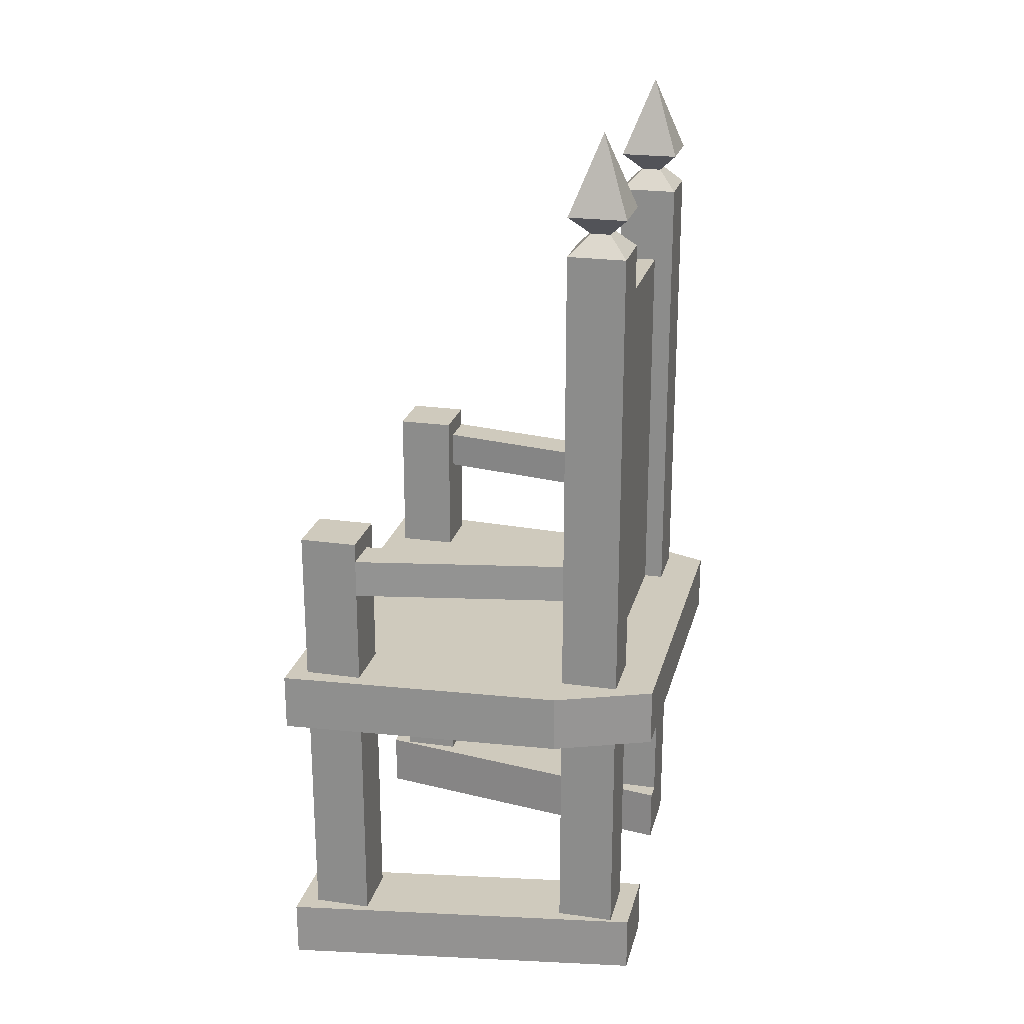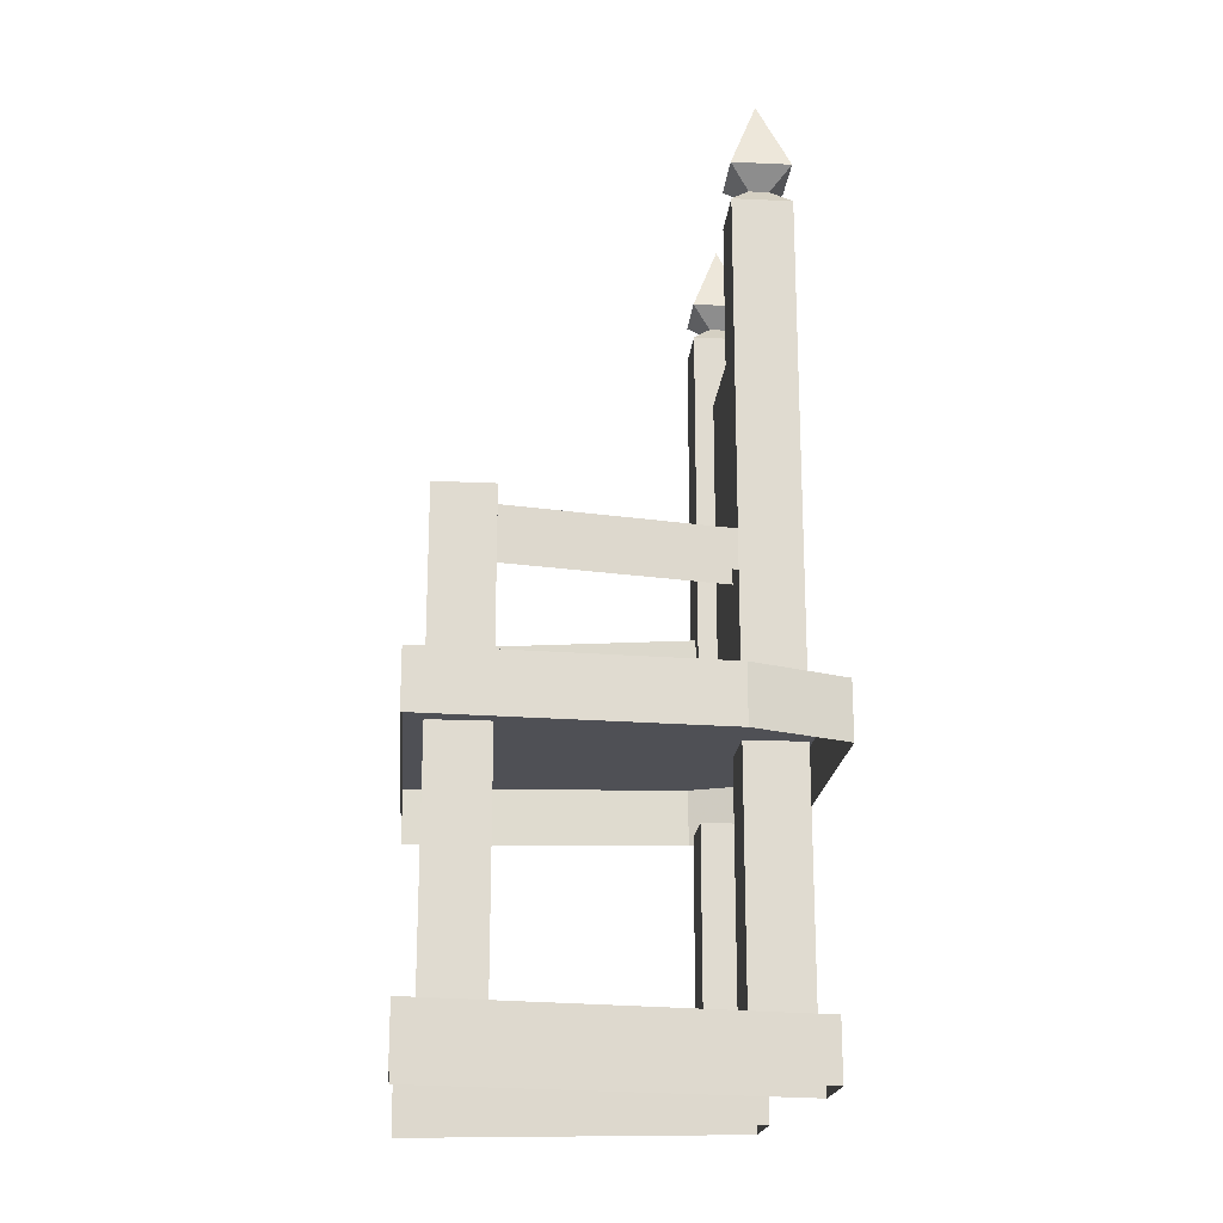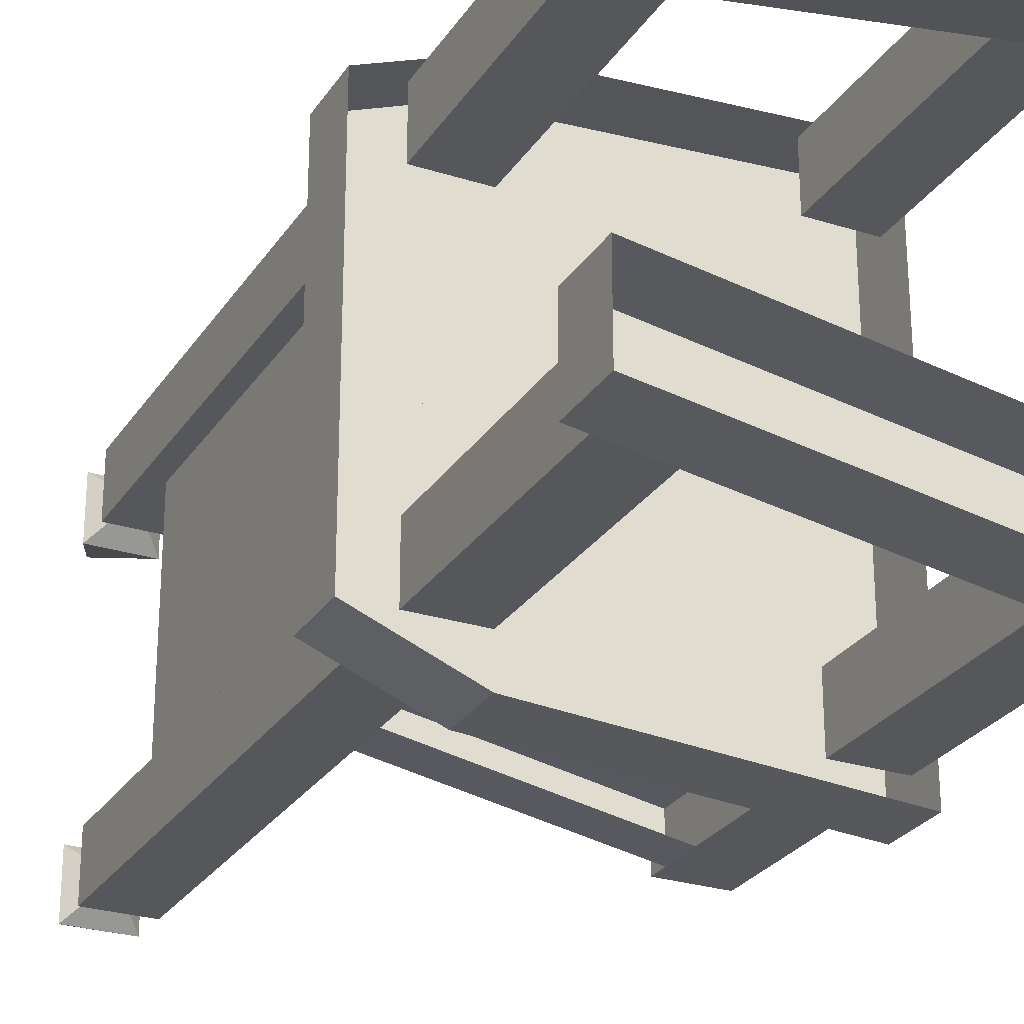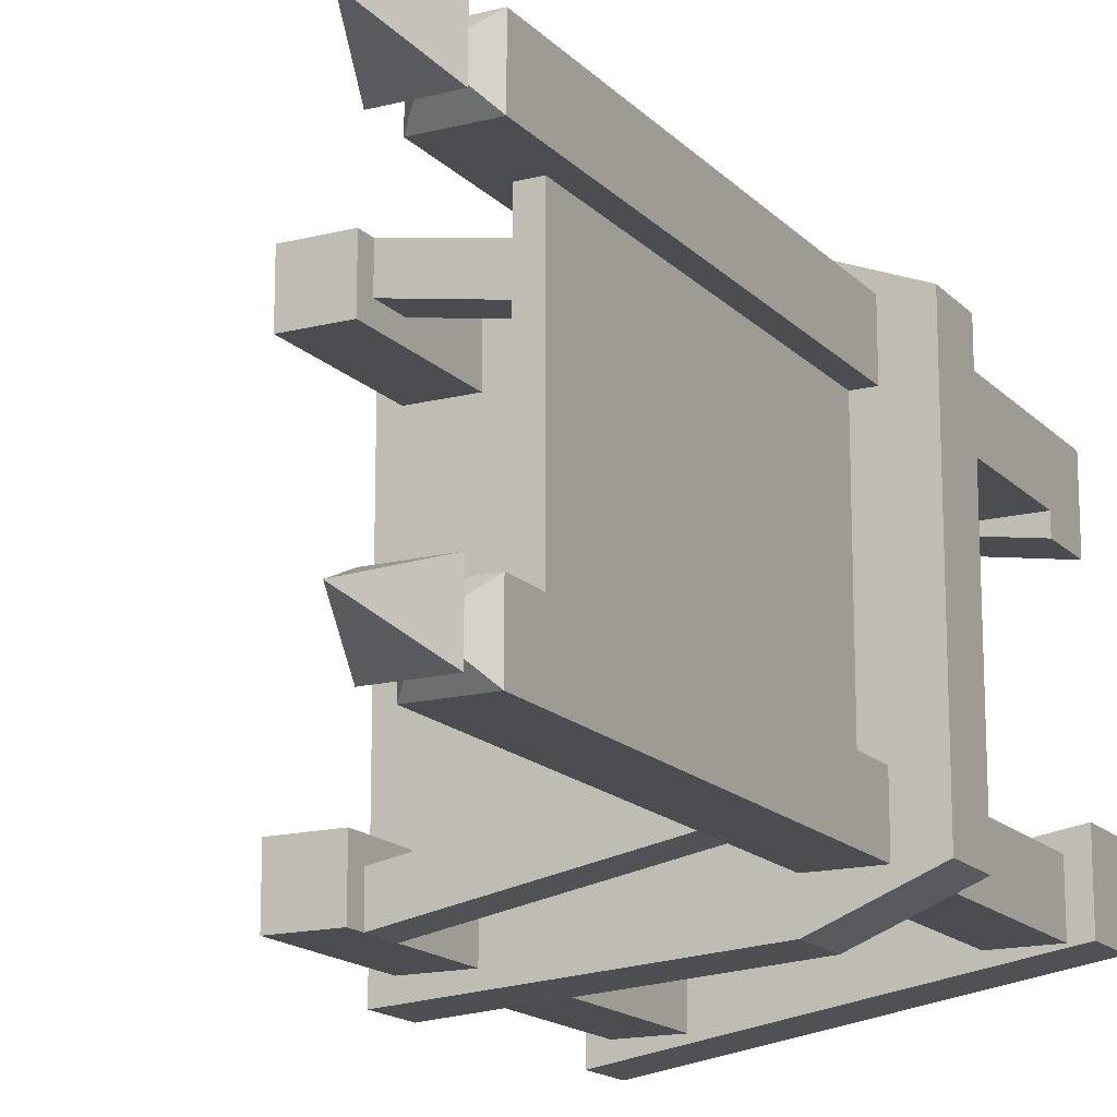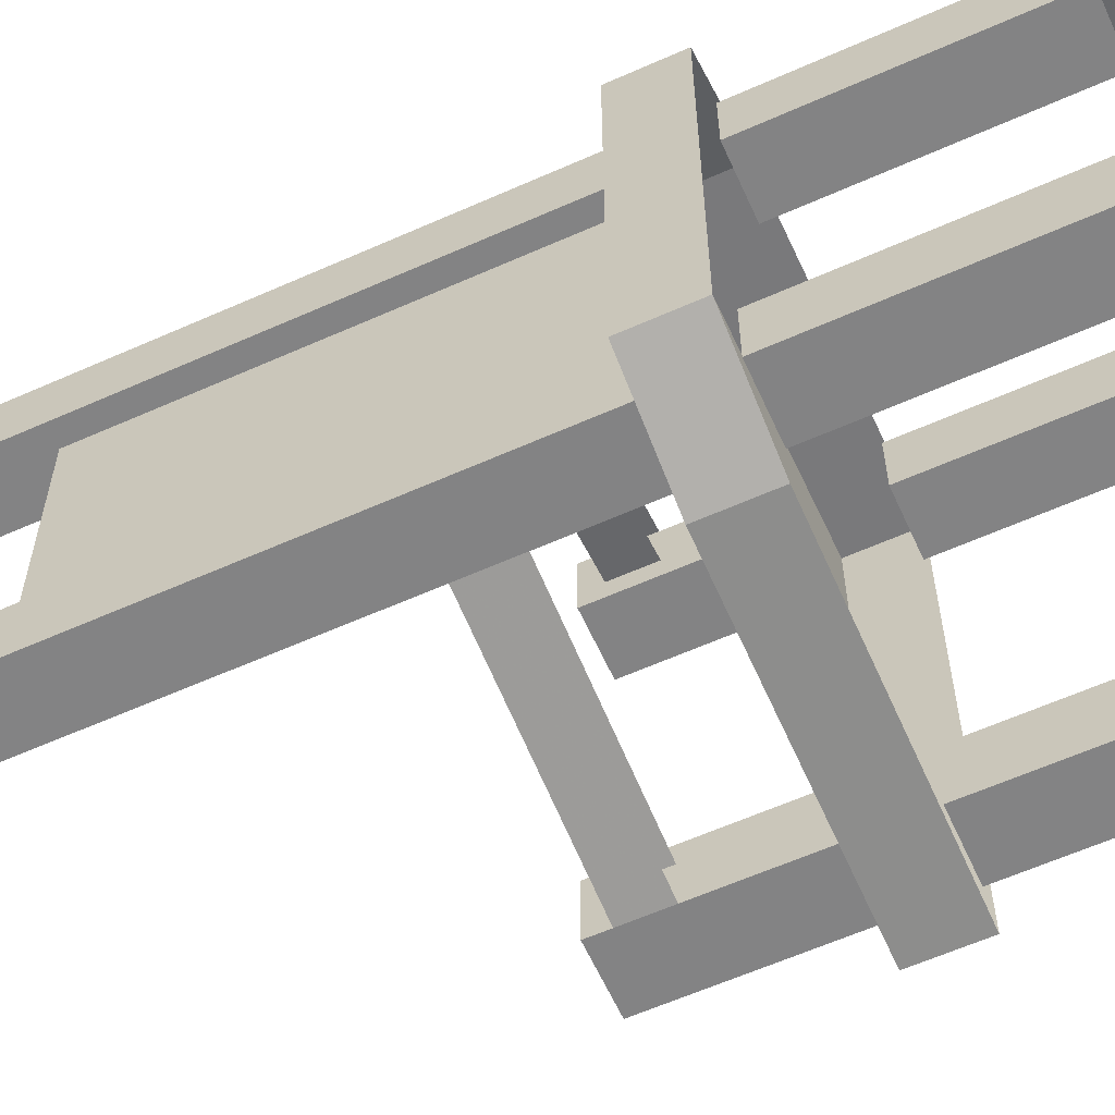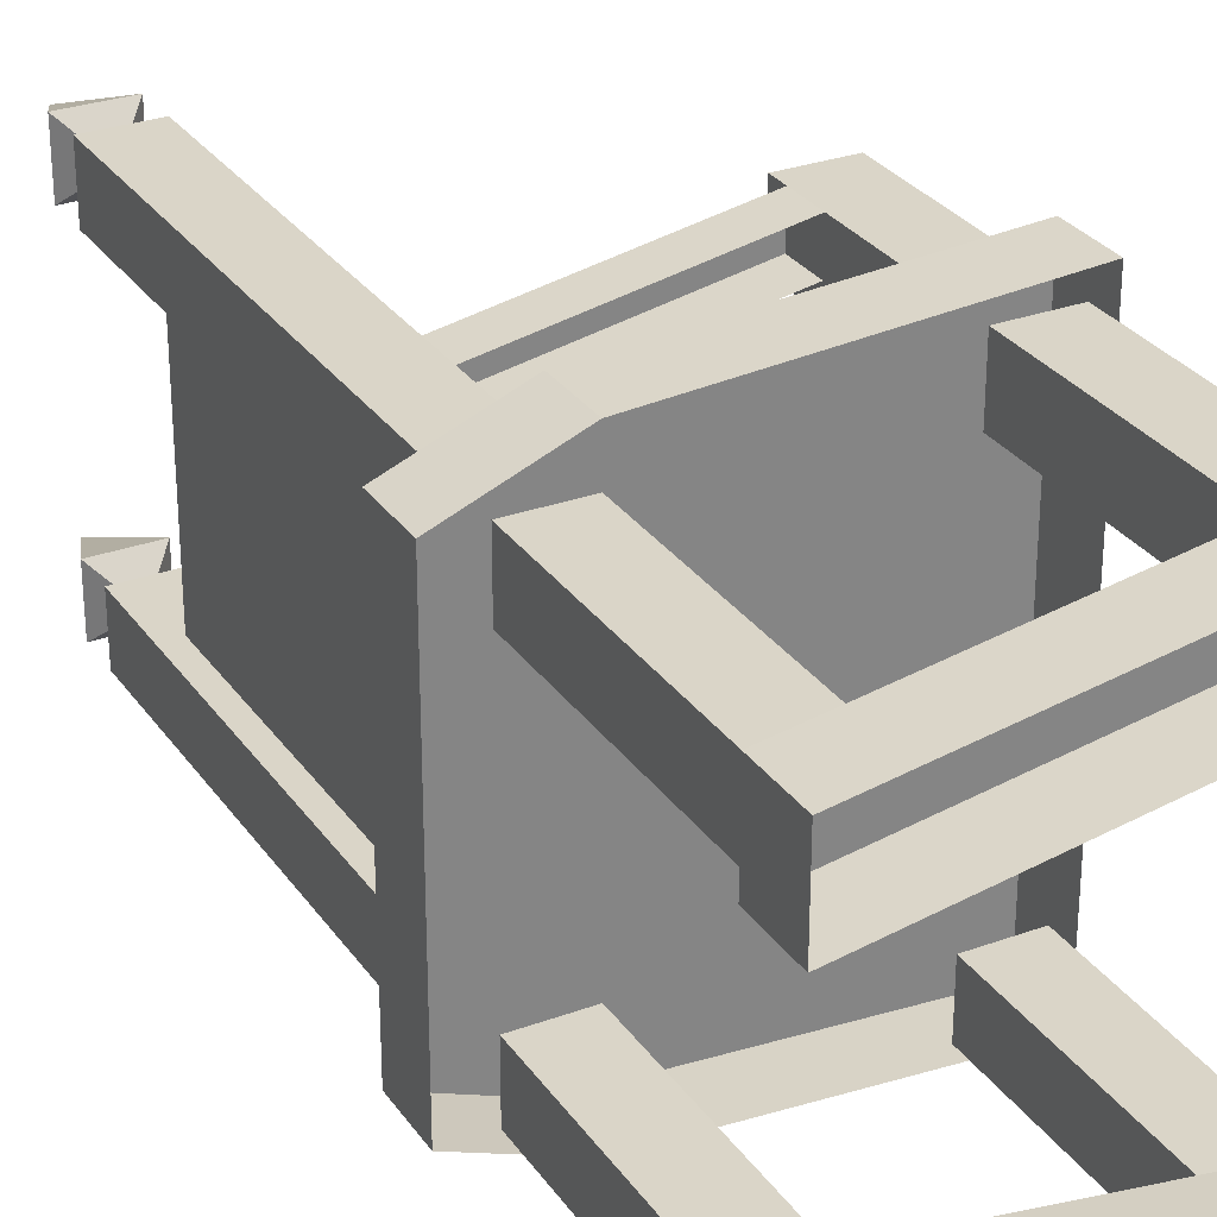
<metadata>
{"format":"obj","ext":"obj","renderer":"f3d","projection":"perspective","resolution":1024,"background":"white","views":[{"elev":22.9,"azim":-166.4,"up":"+Y"},{"elev":-19.4,"azim":175.1,"up":"+Y"},{"elev":-26.9,"azim":-26.2,"up":"+Z"},{"elev":-16.1,"azim":-152.2,"up":"+Z"},{"elev":-61.2,"azim":-65.6,"up":"+Z"},{"elev":29.3,"azim":-28.2,"up":"+Z"}]}
</metadata>
<code>
o throne_back
v 0.36 0 -0.48
v 0.36 0.12 -0.48
v -0.4 0.12 -0.36
v -0.4 0 -0.36
v 0.36 0 -0.32
v 0.36 0.12 -0.32
v -0.4 0 -0.2
v -0.4 0.12 -0.2
v -0.36 0 0.2
v -0.36 0.12 0.2
v -0.36 0.12 0.36
v -0.36 0 0.36
v 0.36 0 0.32
v 0.36 0.12 0.32
v 0.36 0 0.48
v 0.36 0.12 0.48
v -0.24 0.6 -0.36
v -0.24 0.12 -0.36
v -0.24 0.12 -0.24
v -0.24 0.6 -0.24
v -0.36 0.6 -0.24
v -0.36 0.12 -0.24
v -0.36 0.12 -0.36
v -0.36 0.6 -0.36
v 0.32 0.6 -0.44
v 0.32 0.12 -0.44
v 0.32 0.12 -0.32
v 0.32 0.6 -0.32
v 0.2 0.6 -0.32
v 0.2 0.12 -0.32
v 0.2 0.12 -0.44
v 0.2 0.6 -0.44
v -0.24 0.6 0.24
v -0.24 0.12 0.24
v -0.24 0.12 0.36
v -0.24 0.6 0.36
v -0.36 0.6 0.36
v -0.36 0.12 0.24
v -0.36 0.6 0.24
v 0.32 0.6 0.32
v 0.32 0.12 0.32
v 0.32 0.12 0.44
v 0.32 0.6 0.44
v 0.2 0.6 0.44
v 0.2 0.12 0.44
v 0.2 0.12 0.32
v 0.2 0.6 0.32
v 0.36 0.6 0.48
v 0.36 0.72 0.48
v 0.36 0.72 -0.48
v 0.36 0.6 -0.48
v -0.44 0.6 -0.36
v -0.44 0.72 -0.36
v -0.44 0.72 0.36
v -0.44 0.6 0.36
v -0.24 0.72 0.44
v -0.24 0.72 -0.44
v -0.24 0.6 -0.44
v -0.24 0.6 0.44
v 0.2 1.04 -0.44
v 0.32 1.04 -0.44
v 0.32 1.04 -0.32
v 0.2 1.04 -0.32
v 0.2 0.72 -0.44
v 0.2 0.72 -0.32
v 0.32 0.72 -0.32
v 0.32 0.72 -0.44
v 0.2 1.04 0.32
v 0.32 1.04 0.32
v 0.32 1.04 0.44
v 0.2 1.04 0.44
v 0.2 0.72 0.32
v 0.2 0.72 0.44
v 0.32 0.72 0.44
v 0.32 0.72 0.32
v -0.24 0.92 0.36
v -0.24 1 0.36
v 0.2 1 0.44
v 0.2 0.92 0.44
v -0.24 1 0.28
v 0.2 1 0.36
v -0.24 0.92 0.28
v 0.2 0.92 0.36
v 0.2 1 -0.44
v 0.2 1 -0.36
v -0.24 1 -0.28
v -0.24 1 -0.36
v 0.2 0.92 -0.44
v -0.24 0.92 -0.36
v -0.24 0.92 -0.28
v 0.2 0.92 -0.36
v -0.36 0.72 -0.36
v -0.36 1.68 -0.36
v -0.36 1.68 -0.24
v -0.36 0.72 -0.24
v -0.24 0.72 -0.24
v -0.24 1.68 -0.24
v -0.24 1.68 -0.36
v -0.24 0.72 -0.36
v -0.36 0.72 0.24
v -0.36 1.68 0.24
v -0.36 1.68 0.36
v -0.36 0.72 0.36
v -0.24 0.72 0.36
v -0.24 1.68 0.36
v -0.24 1.68 0.24
v -0.24 0.72 0.24
v -0.28 0.72 -0.24
v -0.28 0.72 -0.2
v -0.28 1.48 -0.2
v -0.28 1.48 -0.24
v -0.32 0.72 -0.24
v -0.32 1.52 -0.24
v -0.32 1.52 0.24
v -0.32 0.72 0.24
v -0.28 1.48 0.2
v -0.28 0.72 0.2
v -0.28 0.72 0.24
v -0.28 1.48 0.24
v -0.28 1.52 0.24
v -0.28 1.52 -0.24
v -0.24 1.76 -0.36
v -0.3 1.92 -0.3
v -0.36 1.76 -0.36
v -0.24 1.76 -0.24
v -0.36 1.76 -0.24
v -0.32 1.72 -0.32
v -0.28 1.72 -0.32
v -0.28 1.72 -0.28
v -0.32 1.72 -0.28
v -0.24 1.76 0.24
v -0.3 1.92 0.3
v -0.36 1.76 0.24
v -0.24 1.76 0.36
v -0.36 1.76 0.36
v -0.32 1.72 0.28
v -0.28 1.72 0.28
v -0.28 1.72 0.32
v -0.32 1.72 0.32
f 1 2 3 4
f 5 6 2 1
f 7 8 6 5
f 4 3 8 7
f 2 6 8 3
f 9 10 11 12
f 10 9 13 14
f 15 16 14 13
f 12 11 16 15
f 11 10 14 16
f 17 18 19 20
f 21 22 23 24
f 24 23 18 17
f 20 19 22 21
f 25 26 27 28
f 29 30 31 32
f 32 31 26 25
f 28 27 30 29
f 33 34 35 36
f 37 11 38 39
f 39 38 34 33
f 36 35 11 37
f 40 41 42 43
f 44 45 46 47
f 47 46 41 40
f 43 42 45 44
f 48 49 50 51
f 52 53 54 55
f 49 56 54 53 57 50
f 51 50 57 58
f 59 56 49 48
f 55 54 56 59
f 58 57 53 52
f 60 61 62 63
f 64 60 63 65
f 66 62 61 67
f 65 63 62 66
f 67 61 60 64
f 68 69 70 71
f 72 68 71 73
f 74 70 69 75
f 73 71 70 74
f 75 69 68 72
f 76 77 78 79
f 77 80 81 78
f 80 82 83 81
f 84 85 86 87
f 88 84 87 89
f 90 86 85 91
f 92 93 94 95
f 96 97 98 99
f 99 98 93 92
f 95 94 97 96
f 100 101 102 103
f 104 105 106 107
f 107 106 101 100
f 103 102 105 104
f 108 109 110 111
f 112 113 114 115
f 116 117 118 119
f 117 116 110 109
f 111 119 120 121
f 121 120 114 113
f 122 123 124
f 123 125 126
f 122 125 123
f 127 128 122 124
f 126 125 129 130
f 128 129 125 122
f 130 127 124 126
f 129 128 98 97
f 94 93 127 130
f 98 128 127 93
f 130 129 97 94
f 126 124 123
f 131 132 133
f 132 134 135
f 131 134 132
f 136 137 131 133
f 135 134 138 139
f 137 138 134 131
f 139 136 133 135
f 138 137 106 105
f 102 101 136 139
f 106 137 136 101
f 139 138 105 102
f 135 133 132
o throne_front
v 0.36 0 -0.48
v 0.36 0.12 -0.48
v -0.4 0.12 -0.36
v -0.4 0 -0.36
v 0.36 0 -0.32
v 0.36 0.12 -0.32
v -0.4 0 -0.2
v -0.4 0.12 -0.2
v -0.36 0 0.2
v -0.36 0.12 0.2
v -0.36 0.12 0.36
v -0.36 0 0.36
v 0.36 0 0.32
v 0.36 0.12 0.32
v 0.36 0 0.48
v 0.36 0.12 0.48
v -0.24 0.6 -0.36
v -0.24 0.12 -0.36
v -0.24 0.12 -0.24
v -0.24 0.6 -0.24
v -0.36 0.6 -0.24
v -0.36 0.12 -0.24
v -0.36 0.12 -0.36
v -0.36 0.6 -0.36
v 0.32 0.6 -0.44
v 0.32 0.12 -0.44
v 0.32 0.12 -0.32
v 0.32 0.6 -0.32
v 0.2 0.6 -0.32
v 0.2 0.12 -0.32
v 0.2 0.12 -0.44
v 0.2 0.6 -0.44
v -0.24 0.6 0.24
v -0.24 0.12 0.24
v -0.24 0.12 0.36
v -0.24 0.6 0.36
v -0.36 0.6 0.36
v -0.36 0.12 0.24
v -0.36 0.6 0.24
v 0.32 0.6 0.32
v 0.32 0.12 0.32
v 0.32 0.12 0.44
v 0.32 0.6 0.44
v 0.2 0.6 0.44
v 0.2 0.12 0.44
v 0.2 0.12 0.32
v 0.2 0.6 0.32
v 0.36 0.6 0.48
v 0.36 0.72 0.48
v 0.36 0.72 -0.48
v 0.36 0.6 -0.48
v -0.44 0.6 -0.36
v -0.44 0.72 -0.36
v -0.44 0.72 0.36
v -0.44 0.6 0.36
v -0.24 0.72 0.44
v -0.24 0.72 -0.44
v -0.24 0.6 -0.44
v -0.24 0.6 0.44
v 0.2 1.04 -0.44
v 0.32 1.04 -0.44
v 0.32 1.04 -0.32
v 0.2 1.04 -0.32
v 0.2 0.72 -0.44
v 0.2 0.72 -0.32
v 0.32 0.72 -0.32
v 0.32 0.72 -0.44
v 0.2 1.04 0.32
v 0.32 1.04 0.32
v 0.32 1.04 0.44
v 0.2 1.04 0.44
v 0.2 0.72 0.32
v 0.2 0.72 0.44
v 0.32 0.72 0.44
v 0.32 0.72 0.32
v -0.24 0.92 0.36
v -0.24 1 0.36
v 0.2 1 0.44
v 0.2 0.92 0.44
v -0.24 1 0.28
v 0.2 1 0.36
v -0.24 0.92 0.28
v 0.2 0.92 0.36
v 0.2 1 -0.44
v 0.2 1 -0.36
v -0.24 1 -0.28
v -0.24 1 -0.36
v 0.2 0.92 -0.44
v -0.24 0.92 -0.36
v -0.24 0.92 -0.28
v 0.2 0.92 -0.36
v -0.36 0.72 -0.36
v -0.36 1.68 -0.36
v -0.36 1.68 -0.24
v -0.36 0.72 -0.24
v -0.24 0.72 -0.24
v -0.24 1.68 -0.24
v -0.24 1.68 -0.36
v -0.24 0.72 -0.36
v -0.36 0.72 0.24
v -0.36 1.68 0.24
v -0.36 1.68 0.36
v -0.36 0.72 0.36
v -0.24 0.72 0.36
v -0.24 1.68 0.36
v -0.24 1.68 0.24
v -0.24 0.72 0.24
v -0.28 0.72 -0.24
v -0.28 0.72 -0.2
v -0.28 1.48 -0.2
v -0.28 1.48 -0.24
v -0.32 0.72 -0.24
v -0.32 1.52 -0.24
v -0.32 1.52 0.24
v -0.32 0.72 0.24
v -0.28 1.48 0.2
v -0.28 0.72 0.2
v -0.28 0.72 0.24
v -0.28 1.48 0.24
v -0.28 1.52 0.24
v -0.28 1.52 -0.24
v -0.24 1.76 -0.36
v -0.3 1.92 -0.3
v -0.36 1.76 -0.36
v -0.24 1.76 -0.24
v -0.36 1.76 -0.24
v -0.32 1.72 -0.32
v -0.28 1.72 -0.32
v -0.28 1.72 -0.28
v -0.32 1.72 -0.28
v -0.24 1.76 0.24
v -0.3 1.92 0.3
v -0.36 1.76 0.24
v -0.24 1.76 0.36
v -0.36 1.76 0.36
v -0.32 1.72 0.28
v -0.28 1.72 0.28
v -0.28 1.72 0.32
v -0.32 1.72 0.32
f 140 141 142 143
f 144 145 141 140
f 146 147 145 144
f 143 142 147 146
f 141 145 147 142
f 148 149 150 151
f 149 148 152 153
f 154 155 153 152
f 151 150 155 154
f 150 149 153 155
f 156 157 158 159
f 160 161 162 163
f 163 162 157 156
f 159 158 161 160
f 164 165 166 167
f 168 169 170 171
f 171 170 165 164
f 167 166 169 168
f 172 173 174 175
f 176 150 177 178
f 178 177 173 172
f 175 174 150 176
f 179 180 181 182
f 183 184 185 186
f 186 185 180 179
f 182 181 184 183
f 187 188 189 190
f 191 192 193 194
f 188 195 193 192 196 189
f 190 189 196 197
f 198 195 188 187
f 194 193 195 198
f 197 196 192 191
f 199 200 201 202
f 203 199 202 204
f 205 201 200 206
f 204 202 201 205
f 206 200 199 203
f 207 208 209 210
f 211 207 210 212
f 213 209 208 214
f 212 210 209 213
f 214 208 207 211
f 215 216 217 218
f 216 219 220 217
f 219 221 222 220
f 223 224 225 226
f 227 223 226 228
f 229 225 224 230
f 231 232 233 234
f 235 236 237 238
f 238 237 232 231
f 234 233 236 235
f 239 240 241 242
f 243 244 245 246
f 246 245 240 239
f 242 241 244 243
f 247 248 249 250
f 251 252 253 254
f 255 256 257 258
f 256 255 249 248
f 250 258 259 260
f 260 259 253 252
f 261 262 263
f 262 264 265
f 261 264 262
f 266 267 261 263
f 265 264 268 269
f 267 268 264 261
f 269 266 263 265
f 268 267 237 236
f 233 232 266 269
f 237 267 266 232
f 269 268 236 233
f 265 263 262
f 270 271 272
f 271 273 274
f 270 273 271
f 275 276 270 272
f 274 273 277 278
f 276 277 273 270
f 278 275 272 274
f 277 276 245 244
f 241 240 275 278
f 245 276 275 240
f 278 277 244 241
f 274 272 271

</code>
